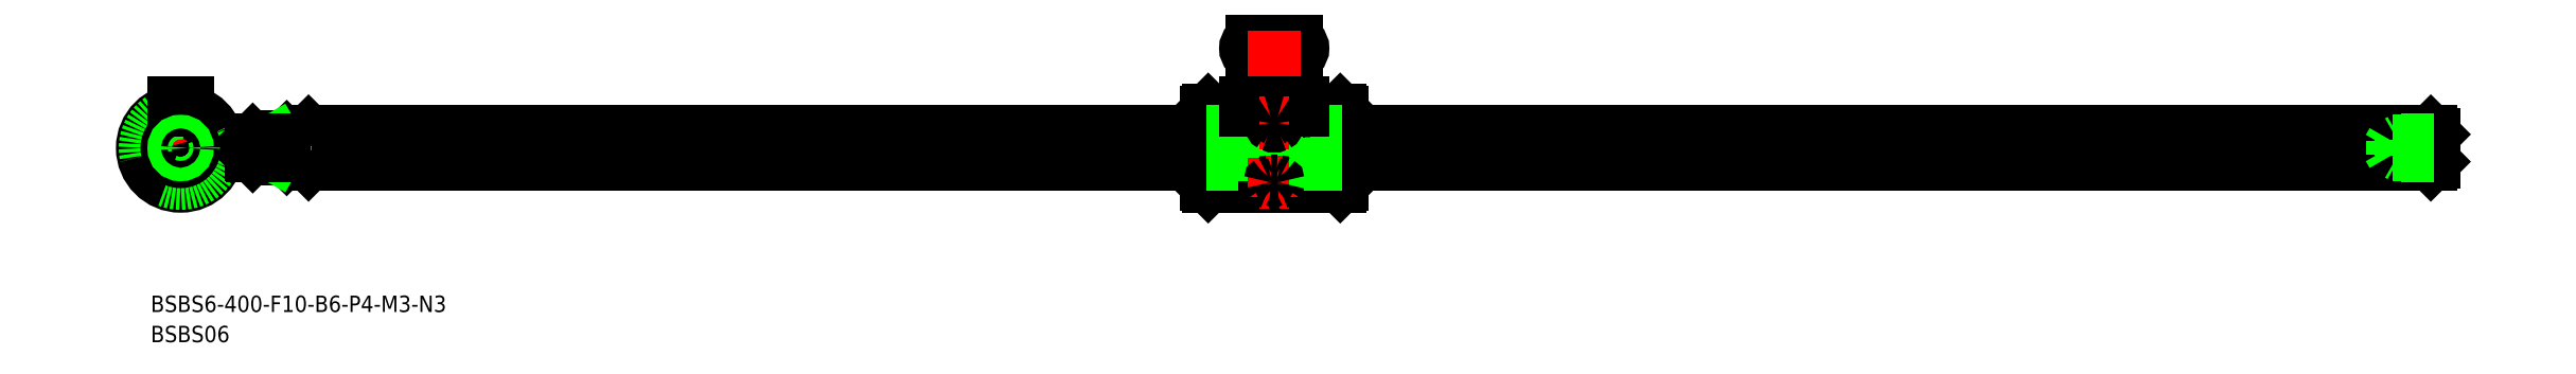
<metadata>
{"format":"dxf","ext":"dxf","renderer":"ezdxf+matplotlib","layout":"modelspace","background":"white","min_lineweight":24,"dpi":150}
</metadata>
<code>
0
SECTION
2
ENTITIES
0
LINE
8
0
10
22.94
20
2.5
30
0
11
22.94
21
-2.5
31
0
0
LINE
8
CENTER
10
414.9
20
0
30
0
11
10.94
21
0
31
0
0
LINE
8
0
10
23.44
20
3
30
0
11
187.9
21
3
31
0
0
LINE
8
0
10
23.44
20
-3
30
0
11
187.9
21
-3
31
0
0
LINE
8
0
10
212.5
20
7
30
0
11
212.9
21
6.6
31
0
0
LINE
8
0
10
212.5
20
-7
30
0
11
212.9
21
-6.6
31
0
0
ARC
8
0
10
200.4
20
-7.47
30
0
40
0.9713
50
28.94
51
151.1
0
LINE
8
0
10
212.5
20
7
30
0
11
212.5
21
-7
31
0
0
LINE
8
0
10
199.6
20
-7
30
0
11
199.6
21
6.887
31
0
0
LINE
8
0
10
201.3
20
-7
30
0
11
201.3
21
6.887
31
0
0
LINE
8
0
10
188.3
20
-7
30
0
11
187.9
21
-6.6
31
0
0
LINE
8
0
10
188.3
20
7
30
0
11
188.3
21
-7
31
0
0
LINE
8
0
10
188.3
20
-7
30
0
11
199.6
21
-7
31
0
0
LINE
8
0
10
212.5
20
-7
30
0
11
201.3
21
-7
31
0
0
LINE
8
0
10
195.2
20
5.8
30
0
11
205.7
21
5.8
31
0
0
LINE
8
0
10
188.3
20
7
30
0
11
195.2
21
7
31
0
0
LINE
8
0
10
187.9
20
-6.6
30
0
11
187.9
21
6.6
31
0
0
LINE
8
0
10
188.3
20
7
30
0
11
187.9
21
6.6
31
0
0
LINE
8
0
10
195.2
20
6.887
30
0
11
195.2
21
5.8
31
0
0
LINE
8
0
10
212.5
20
7
30
0
11
205.7
21
7
31
0
0
ARC
8
0
10
200.4
20
7.342
30
0
40
0.9641
50
208.2
51
331.8
0
LINE
8
0
10
205.7
20
5.8
30
0
11
205.7
21
6.887
31
0
0
LINE
8
0
10
212.9
20
6.6
30
0
11
212.9
21
-6.6
31
0
0
LINE
8
0
10
212.9
20
3
30
0
11
412.4
21
3
31
0
0
LINE
8
0
10
212.9
20
-3
30
0
11
412.4
21
-3
31
0
0
ARC
8
0
10
0
20
0
30
0
40
3
50
355.2
51
94.8
0
LINE
8
0
10
-6.429
20
0.9463
30
0
11
-3
21
0.02736
31
0
0
LINE
8
CENTER
10
-0.9659
20
0.2588
30
0
11
-7.363
21
1.973
31
0
0
LINE
8
CENTER
10
0
20
9
30
0
11
0
21
-9
31
0
0
ARC
8
0
10
0
20
0
30
0
40
3
50
115.2
51
214.8
0
CIRCLE
8
0
10
0
20
0
30
0
40
7
0
LINE
8
CENTER
10
-0.5657
20
-0.5657
30
0
11
-3.536
21
-3.536
31
0
0
LINE
8
CENTER
10
9
20
1.42e-14
30
0
11
-9
21
1.42e-14
31
0
0
LINE
8
0
10
2.395
20
-6.041
30
0
11
1.476
21
-2.612
31
0
0
LINE
8
0
10
0.9463
20
-6.429
30
0
11
0.02736
21
-3
31
0
0
LINE
8
CENTER
10
0.2588
20
-0.9659
30
0
11
1.973
21
-7.363
31
0
0
LINE
8
CENTER
10
0.7727
20
-0.2071
30
0
11
4.83
21
-1.294
31
0
0
ARC
8
0
10
0
20
0
30
0
40
3
50
235.2
51
334.8
0
ARC
8
0
10
-2.687
20
-2.687
30
0
40
1
50
12.93
51
77.07
0
ARC
8
0
10
3.671
20
-0.9835
30
0
40
1
50
132.9
51
197.1
0
LINE
8
0
10
-6.041
20
2.395
30
0
11
-2.612
21
1.476
31
0
0
LINE
8
CENTER
10
0.7071
20
0.7071
30
0
11
5.39
21
5.39
31
0
0
LINE
8
0
10
5.095
20
4.034
30
0
11
2.584
21
1.524
31
0
0
LINE
8
0
10
1.25
20
6.887
30
0
11
1.25
21
5.8
31
0
0
LINE
8
0
10
-1.25
20
6.887
30
0
11
-1.25
21
5.8
31
0
0
LINE
8
0
10
1.25
20
5.8
30
0
11
-1.25
21
5.8
31
0
0
ARC
8
0
10
-0.9835
20
3.671
30
0
40
1
50
252.9
51
317.1
0
LINE
8
CENTER
10
-0.2071
20
0.7727
30
0
11
-1.294
21
4.83
31
0
0
LINE
8
0
10
4.034
20
5.095
30
0
11
1.524
21
2.584
31
0
0
CIRCLE
8
0
10
0
20
0
30
0
40
6.6
0
CIRCLE
8
0
10
0
20
1.42e-14
30
0
40
6.499
0
LINE
8
0
10
23.44
20
-0.2513
30
0
11
187.9
21
-0.2513
31
0
0
LINE
8
0
10
23.44
20
-1.277
30
0
11
187.9
21
-1.277
31
0
0
LINE
8
0
10
187.9
20
-1.277
30
0
11
212.9
21
-1.277
31
0
0
LINE
8
0
10
187.9
20
-0.2513
30
0
11
212.9
21
-0.2513
31
0
0
LINE
8
0
10
212.9
20
-1.277
30
0
11
412.4
21
-1.277
31
0
0
LINE
8
0
10
212.9
20
-0.2513
30
0
11
412.4
21
-0.2513
31
0
0
LINE
8
CENTER
10
207.7
20
18.28
30
0
11
193.2
21
18.28
31
0
0
LINE
8
0
10
196.4
20
19.53
30
0
11
204.4
21
19.53
31
0
0
LINE
8
0
10
196.4
20
17.03
30
0
11
204.4
21
17.03
31
0
0
ARC
8
0
10
196.4
20
18.28
30
0
40
1.25
50
90
51
270
0
ARC
8
0
10
204.4
20
18.28
30
0
40
1.25
50
270
51
90
0
LINE
8
CENTER
10
200.4
20
21.53
30
0
11
200.4
21
-9
31
0
0
LINE
8
0
10
187.9
20
3
30
0
11
212.9
21
3
31
0
0
LINE
8
0
10
212.9
20
-3
30
0
11
187.9
21
-3
31
0
0
LINE
8
0
10
22.94
20
2.5
30
0
11
23.44
21
3
31
0
0
LINE
8
0
10
22.94
20
-2.5
30
0
11
23.44
21
-3
31
0
0
LINE
8
0
10
23.44
20
3
30
0
11
23.44
21
-3
31
0
0
CIRCLE
8
0
10
0
20
1.42e-14
30
0
40
2.5
0
LINE
8
0
10
205.7
20
8.3
30
0
11
195.2
21
8.3
31
0
0
LINE
8
0
10
-1.25
20
6.887
30
0
11
-1.25
21
8.3
31
0
0
LINE
8
0
10
1.25
20
6.887
30
0
11
1.25
21
8.3
31
0
0
LINE
8
0
10
195.2
20
6.887
30
0
11
195.2
21
8.3
31
0
0
LINE
8
0
10
205.7
20
6.887
30
0
11
205.7
21
8.3
31
0
0
LINE
8
0
10
-1.25
20
8.3
30
0
11
1.25
21
8.3
31
0
0
INSERT
8
0
2
*U2
10
0
20
0
30
0
0
INSERT
8
0
2
*U3
10
0
20
0
30
0
0
LINE
8
0
10
205.7
20
6.887
30
0
11
201.3
21
6.887
31
0
0
LINE
8
0
10
199.6
20
6.887
30
0
11
195.2
21
6.887
31
0
0
CIRCLE
8
0
10
0
20
1.42e-14
30
0
40
2
0
LINE
8
0
10
19.44
20
2
30
0
11
22.94
21
2
31
0
0
LINE
8
0
10
19.44
20
-2
30
0
11
22.94
21
-2
31
0
0
CIRCLE
8
0
10
0
20
1.42e-14
30
0
40
1.5
0
LINE
8
0
10
412.9
20
2.5
30
0
11
412.9
21
-2.5
31
0
0
LINE
8
0
10
412.9
20
2.5
30
0
11
412.4
21
3
31
0
0
LINE
8
0
10
412.9
20
-2.5
30
0
11
412.4
21
-3
31
0
0
LINE
8
0
10
412.4
20
3
30
0
11
412.4
21
-3
31
0
0
LINE
8
0
10
18.94
20
1.5
30
0
11
18.94
21
-1.5
31
0
0
LINE
8
0
10
19.44
20
-2
30
0
11
18.94
21
-1.5
31
0
0
LINE
8
0
10
19.44
20
2
30
0
11
18.94
21
1.5
31
0
0
LINE
8
0
10
19.44
20
2
30
0
11
19.44
21
-2
31
0
0
LINE
8
0
10
17.41
20
-1.5
30
0
11
16.94
21
-1.229
31
0
0
LINE
8
0
10
16.94
20
1.23
30
0
11
12.94
21
1.23
31
0
0
LINE
8
0
10
16.94
20
-1.229
30
0
11
12.94
21
-1.229
31
0
0
LINE
8
0
10
17.41
20
1.5
30
0
11
16.94
21
1.23
31
0
0
LINE
8
0
10
16.94
20
1.5
30
0
11
16.94
21
-1.5
31
0
0
LINE
8
0
10
18.94
20
1.5
30
0
11
13.21
21
1.5
31
0
0
LINE
8
0
10
18.94
20
-1.5
30
0
11
13.21
21
-1.5
31
0
0
LINE
8
0
10
12.94
20
-1.229
30
0
11
13.21
21
-1.5
31
0
0
LINE
8
0
10
13.21
20
-1.5
30
0
11
13.21
21
1.5
31
0
0
LINE
8
0
10
13.21
20
1.5
30
0
11
12.94
21
1.23
31
0
0
LINE
8
0
10
12.94
20
1.23
30
0
11
12.94
21
-1.229
31
0
0
CIRCLE
8
0
10
0
20
1.42e-14
30
0
40
1.23
0
LINE
8
0
10
412.9
20
1.5
30
0
11
406.9
21
1.5
31
0
0
LINE
8
0
10
412.9
20
1.229
30
0
11
405.4
21
1.229
31
0
0
LINE
8
0
10
412.9
20
-1.23
30
0
11
405.4
21
-1.23
31
0
0
LINE
8
0
10
412.9
20
-1.5
30
0
11
406.9
21
-1.5
31
0
0
LINE
8
0
10
406.9
20
1.5
30
0
11
406.5
21
1.229
31
0
0
LINE
8
0
10
405.4
20
-1.23
30
0
11
405.4
21
1.229
31
0
0
LINE
8
0
10
405.4
20
-1.23
30
0
11
404.7
21
-3.32e-14
31
0
0
LINE
8
0
10
405.4
20
1.229
30
0
11
404.7
21
-3.32e-14
31
0
0
LINE
8
0
10
406.9
20
-1.5
30
0
11
406.9
21
1.5
31
0
0
LINE
8
0
10
406.9
20
-1.5
30
0
11
406.5
21
-1.229
31
0
0
LINE
8
CENTER
10
197.7
20
-6.277
30
0
11
203.2
21
-6.277
31
0
0
LINE
8
CENTER
10
197.7
20
4.595
30
0
11
203.2
21
4.595
31
0
0
ARC
8
0
10
200.2
20
4.57
30
0
40
0.4897
50
114.1
51
177.1
0
ARC
8
0
10
200.3
20
4.643
30
0
40
0.5831
50
184.7
51
240.9
0
ARC
8
0
10
200.6
20
4.643
30
0
40
0.5831
50
299.1
51
355.3
0
ARC
8
0
10
200.4
20
5.112
30
0
40
1.078
50
245.2
51
294.8
0
ARC
8
0
10
200.7
20
4.57
30
0
40
0.4897
50
2.915
51
65.88
0
ARC
8
0
10
200.4
20
3.686
30
0
40
1.409
50
70.9
51
109.1
0
ARC
8
0
10
199.9
20
-6.287
30
0
40
0.1665
50
119.6
51
176.7
0
ARC
8
0
10
200.2
20
-6.825
30
0
40
0.7877
50
101
51
119.9
0
ARC
8
0
10
199.8
20
-6.256
30
0
40
0.1561
50
188
51
220.7
0
ARC
8
0
10
199.9
20
-6.172
30
0
40
0.238
50
231.3
51
252.1
0
ARC
8
0
10
201
20
-6.287
30
0
40
0.1665
50
3.303
51
60.41
0
ARC
8
0
10
200.7
20
-6.825
30
0
40
0.7877
50
60.15
51
79.01
0
ARC
8
0
10
200.4
20
-14.38
30
0
40
8.34
50
87.09
51
92.91
0
ARC
8
0
10
201
20
-6.256
30
0
40
0.1561
50
319.3
51
352
0
ARC
8
0
10
201
20
-6.172
30
0
40
0.238
50
287.9
51
308.7
0
ARC
8
0
10
200.4
20
0.0737
30
0
40
6.503
50
264.4
51
275.6
0
VIEWPORT
8
0
10
128.5
20
97.5
30
0
40
622.9
41
222.2
68
     1
69
     1
0
VIEWPORT
8
0
10
128.5
20
97.5
30
0
40
205.6
41
156
68
     2
69
     2
0
ENDSEC
0
EOF

</code>
